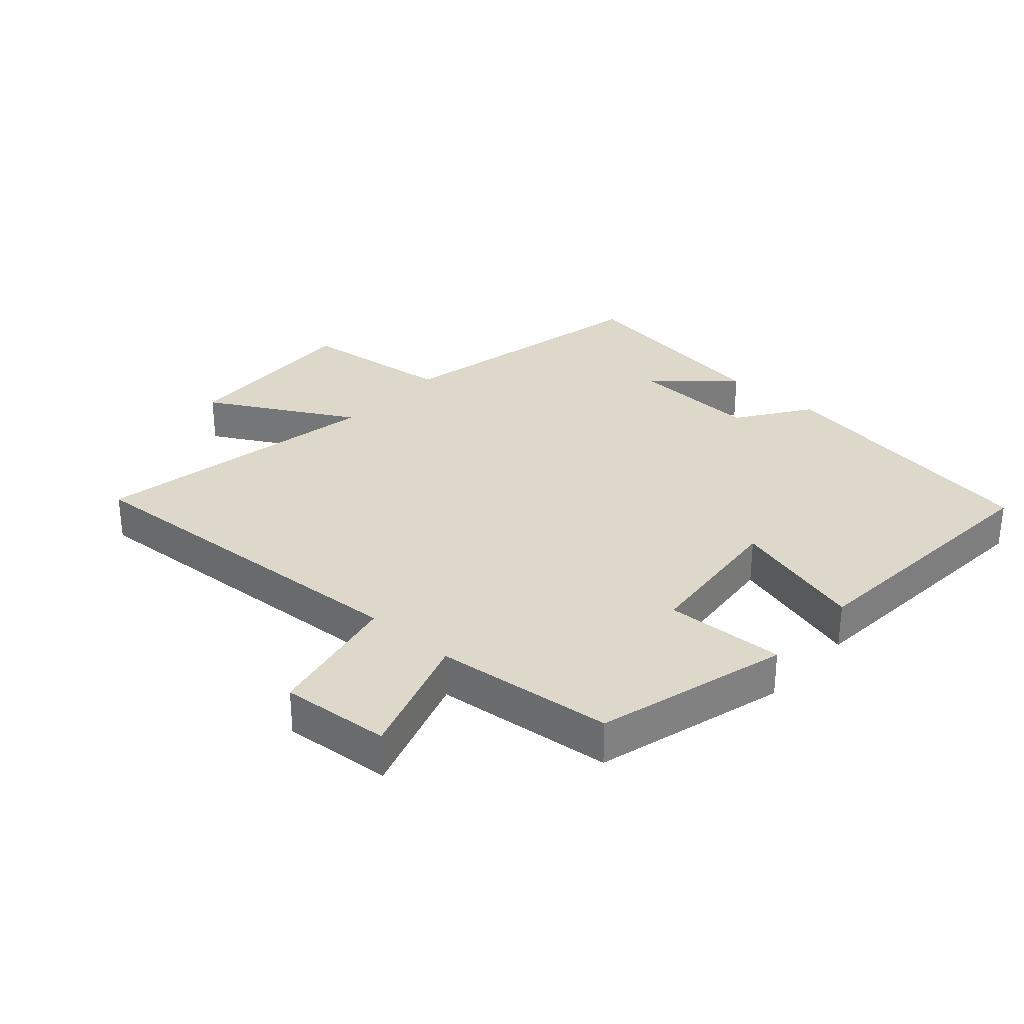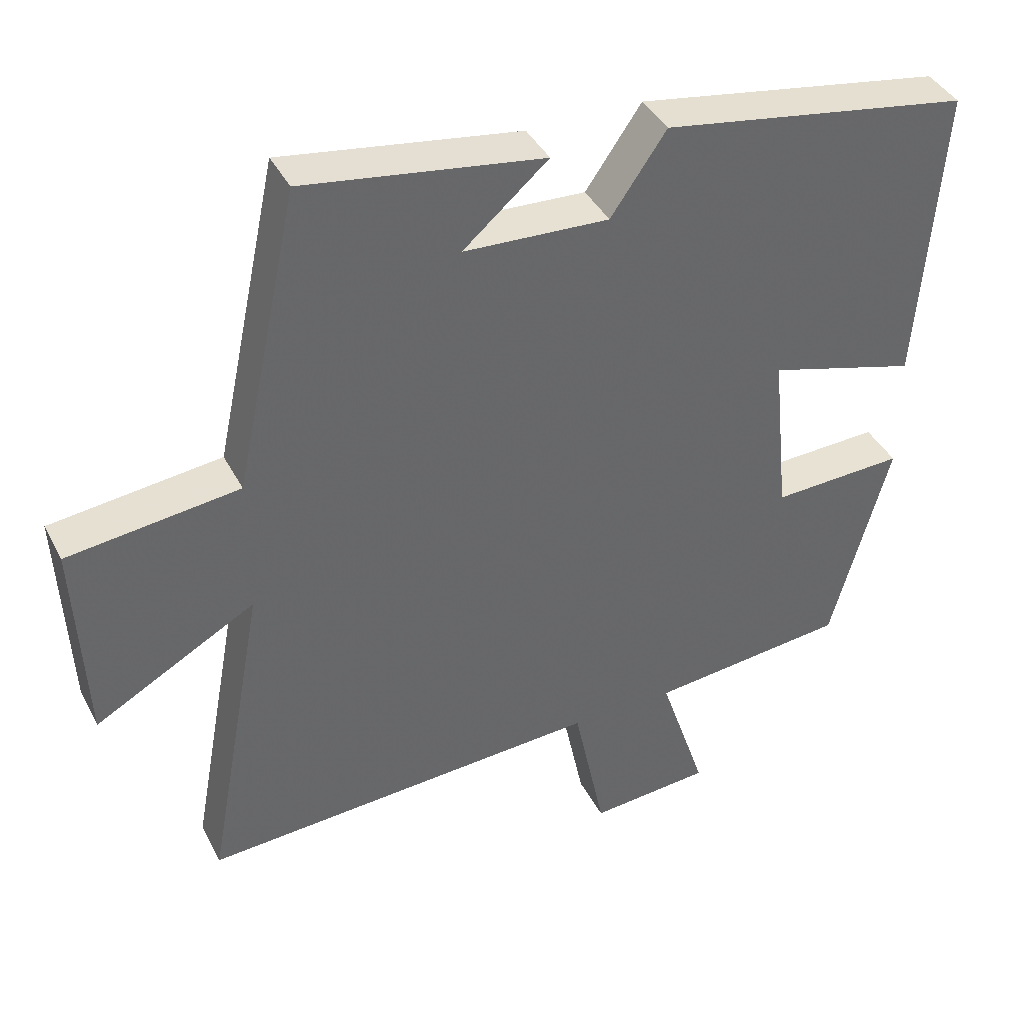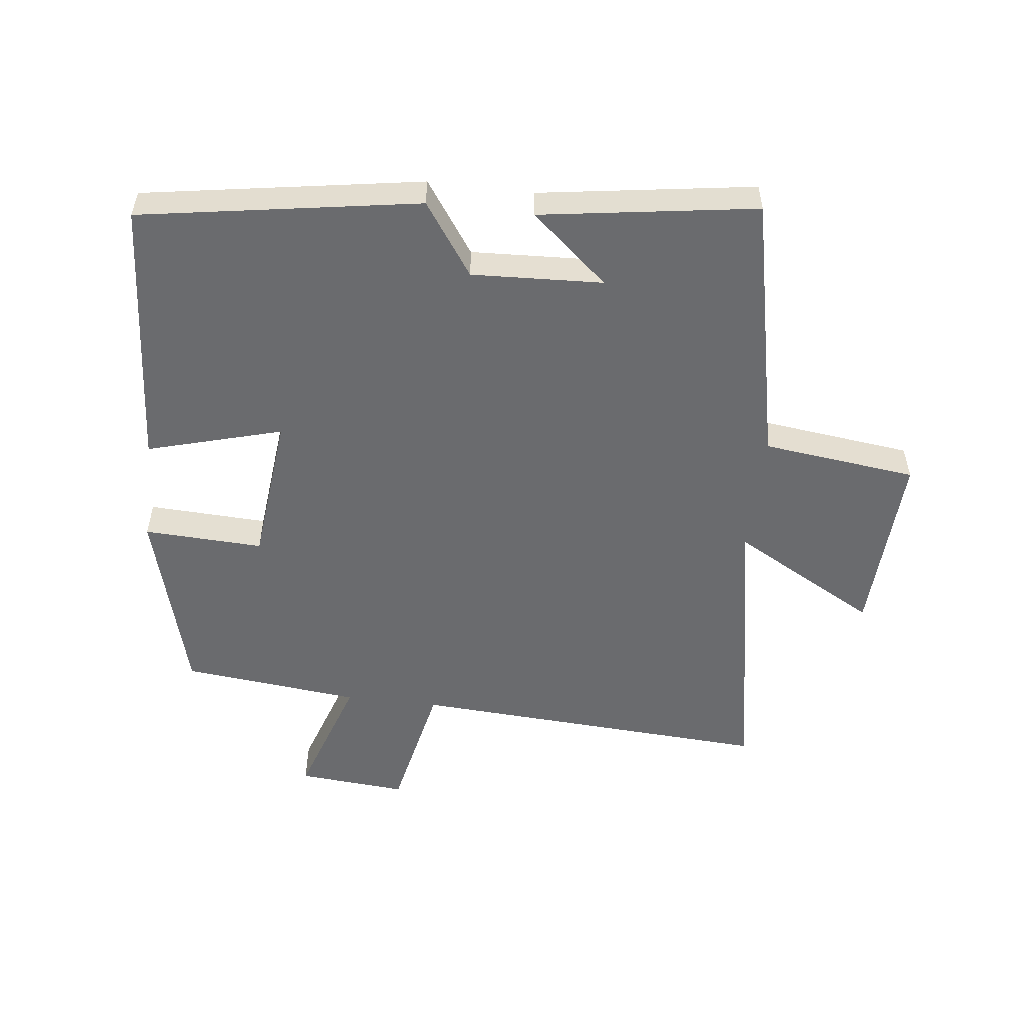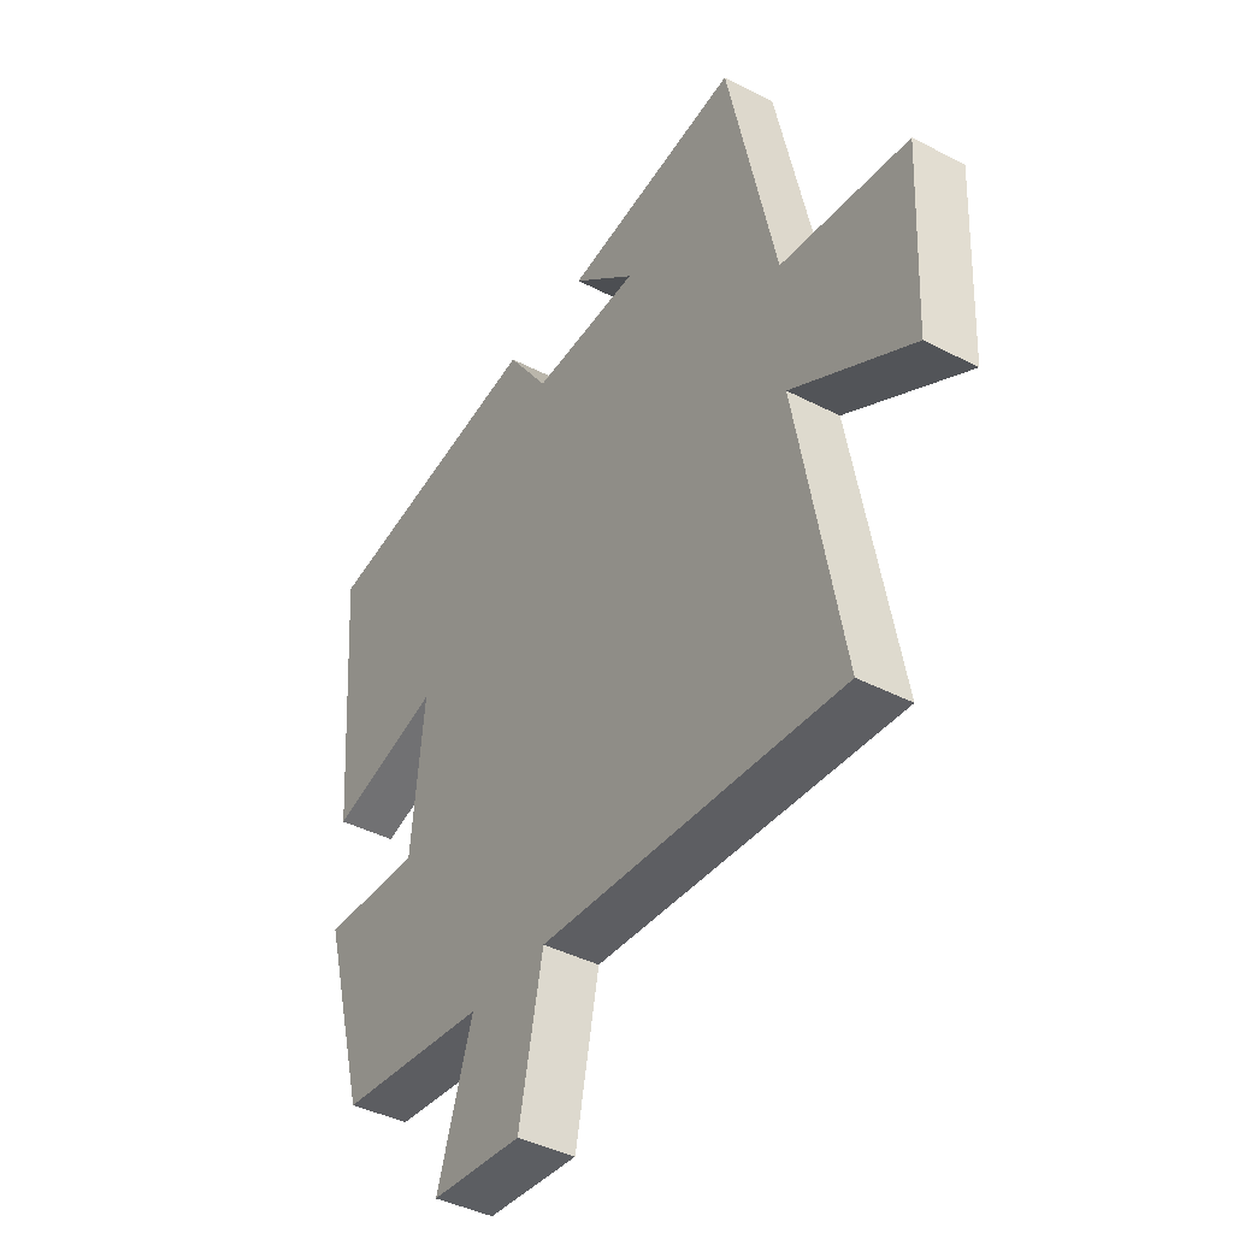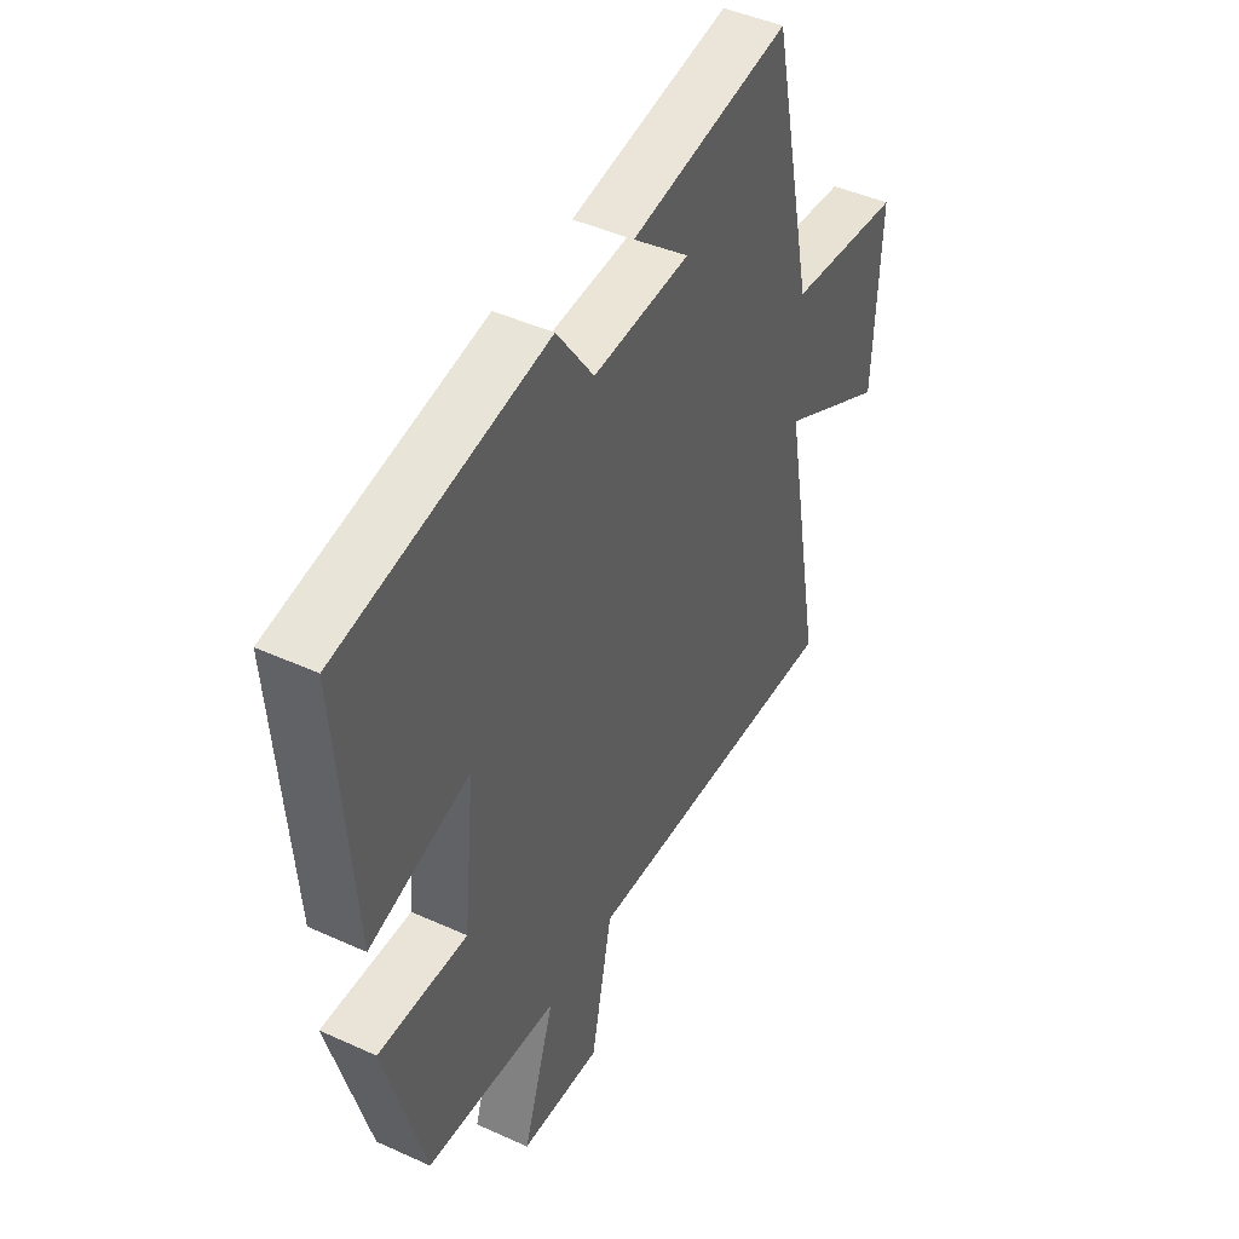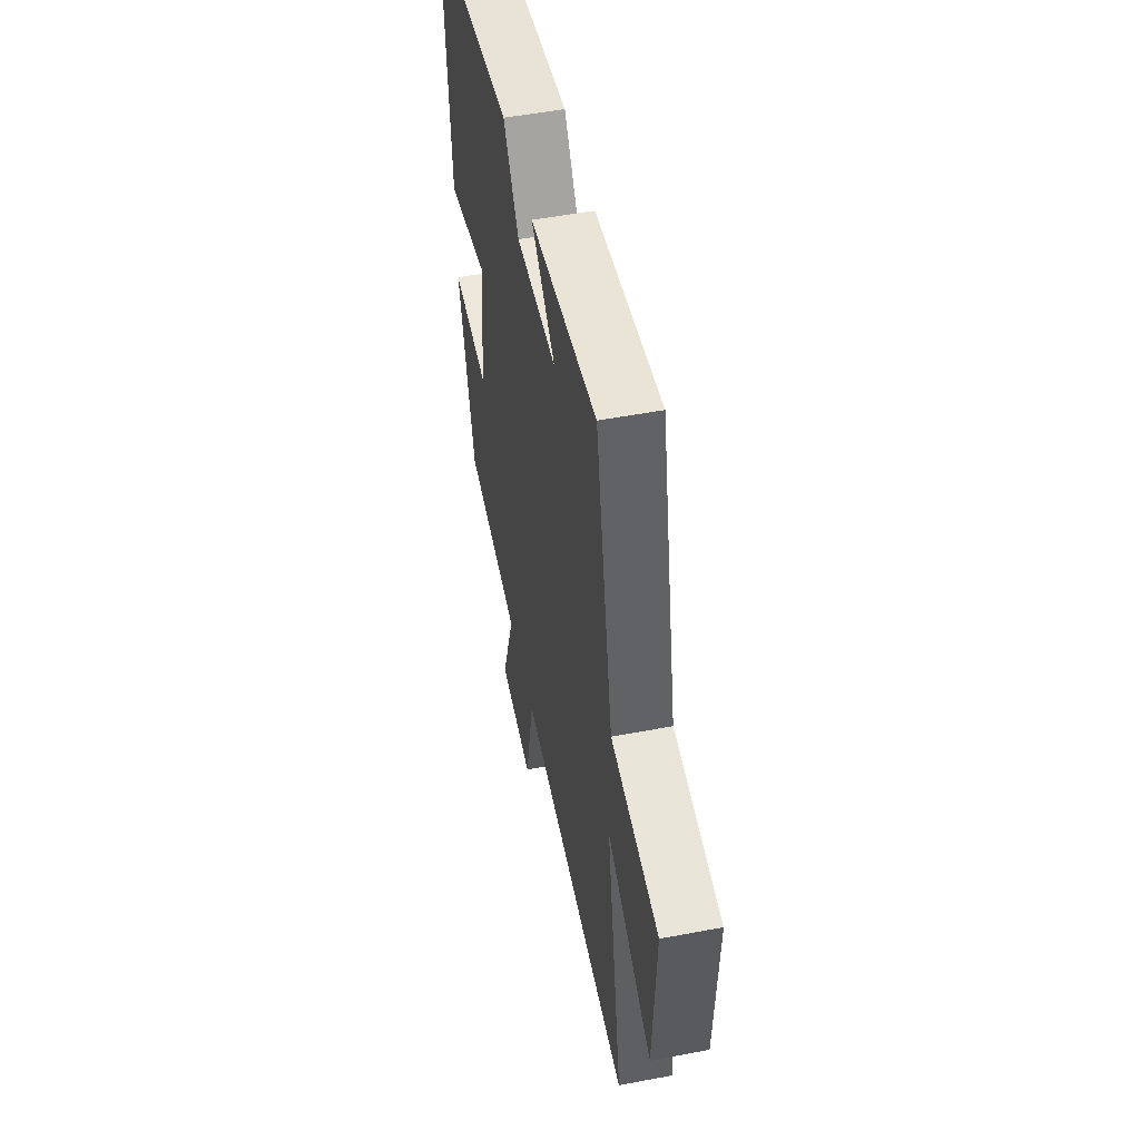
<metadata>
{"format":"obj","ext":"obj","renderer":"f3d","projection":"perspective","resolution":1024,"background":"white","views":[{"elev":31.0,"azim":-138.2,"up":"+Y"},{"elev":40.0,"azim":154.7,"up":"+Z"},{"elev":-53.4,"azim":-6.8,"up":"+Y"},{"elev":-41.4,"azim":57.8,"up":"+Z"},{"elev":44.9,"azim":-62.2,"up":"+Z"},{"elev":52.1,"azim":78.4,"up":"+Z"}]}
</metadata>
<code>
v -0.532 0.07 0.428
v -0.094 0.07 0.5
v -0.015 0.07 0.386
v 0.191 0.07 0.396
v 0.07 0.07 0.5
v 0.409 0.07 0.551
v 0.5 0.07 0.125
v 0.743 0.07 0.096
v 0.729 0.07 -0.2
v 0.5 0.07 -0.073
v 0.584 0.07 -0.533
v 0.014 0.07 -0.5
v -0.031 0.07 -0.716
v -0.203 0.07 -0.702
v -0.136 0.07 -0.5
v -0.417 0.07 -0.471
v -0.5 0.07 -0.17
v -0.312 0.07 -0.178
v -0.288 0.07 0.06
v -0.5 0.07 0
v -0.532 0 0.428
v -0.094 0 0.5
v -0.015 0 0.386
v 0.191 0 0.396
v 0.07 0 0.5
v 0.409 0 0.551
v 0.5 0 0.125
v 0.743 0 0.096
v 0.729 0 -0.2
v 0.5 0 -0.073
v 0.584 0 -0.533
v 0.014 0 -0.5
v -0.031 0 -0.716
v -0.203 0 -0.702
v -0.136 0 -0.5
v -0.417 0 -0.471
v -0.5 0 -0.17
v -0.312 0 -0.178
v -0.288 0 0.06
v -0.5 0 0
f 19 20 1 2
f 18 19 2 3
f 15 16 17 18
f 15 18 3 4
f 12 13 14 15
f 12 15 4
f 10 11 12 4
f 7 8 9 10
f 7 10 4
f 6 7 4
f 4 5 6
f 22 21 40 39
f 23 22 39 38
f 38 37 36 35
f 24 23 38 35
f 35 34 33 32
f 24 35 32
f 24 32 31 30
f 30 29 28 27
f 24 30 27
f 24 27 26
f 26 25 24
f 1 21 22 2
f 2 22 23 3
f 3 23 24 4
f 4 24 25 5
f 5 25 26 6
f 6 26 27 7
f 7 27 28 8
f 8 28 29 9
f 9 29 30 10
f 10 30 31 11
f 11 31 32 12
f 12 32 33 13
f 13 33 34 14
f 14 34 35 15
f 15 35 36 16
f 16 36 37 17
f 17 37 38 18
f 18 38 39 19
f 19 39 40 20
f 20 40 21 1

</code>
